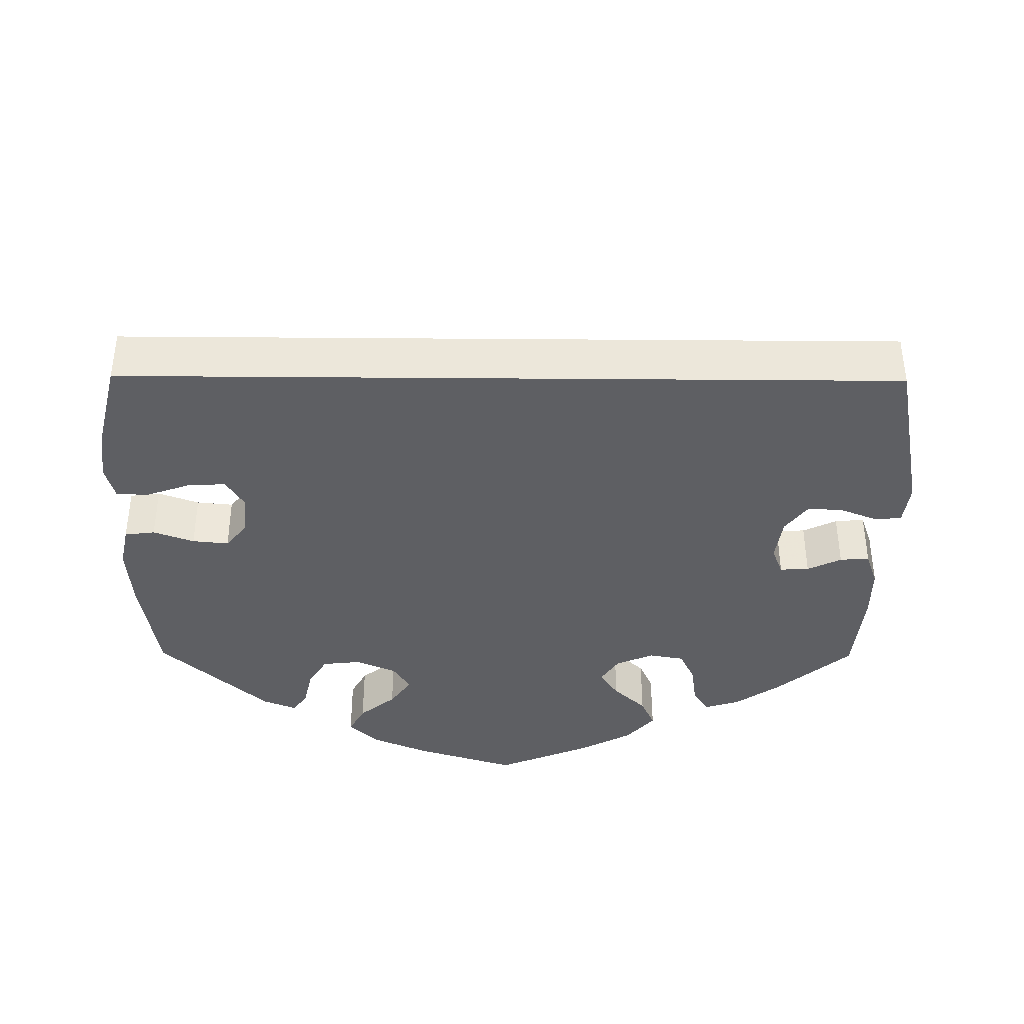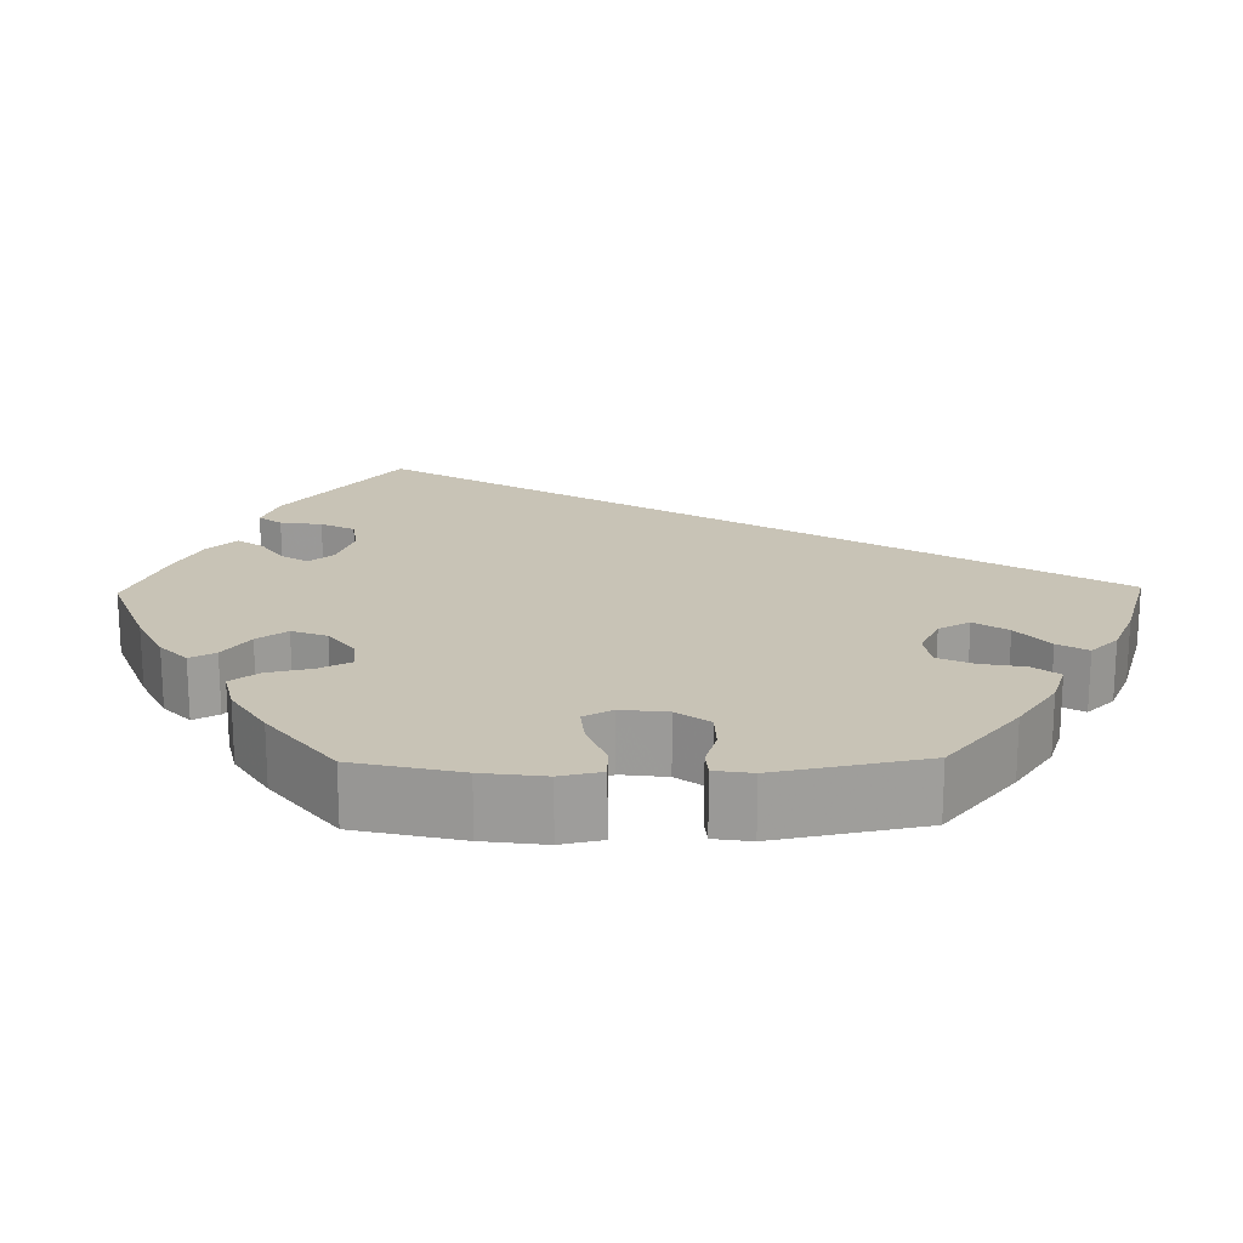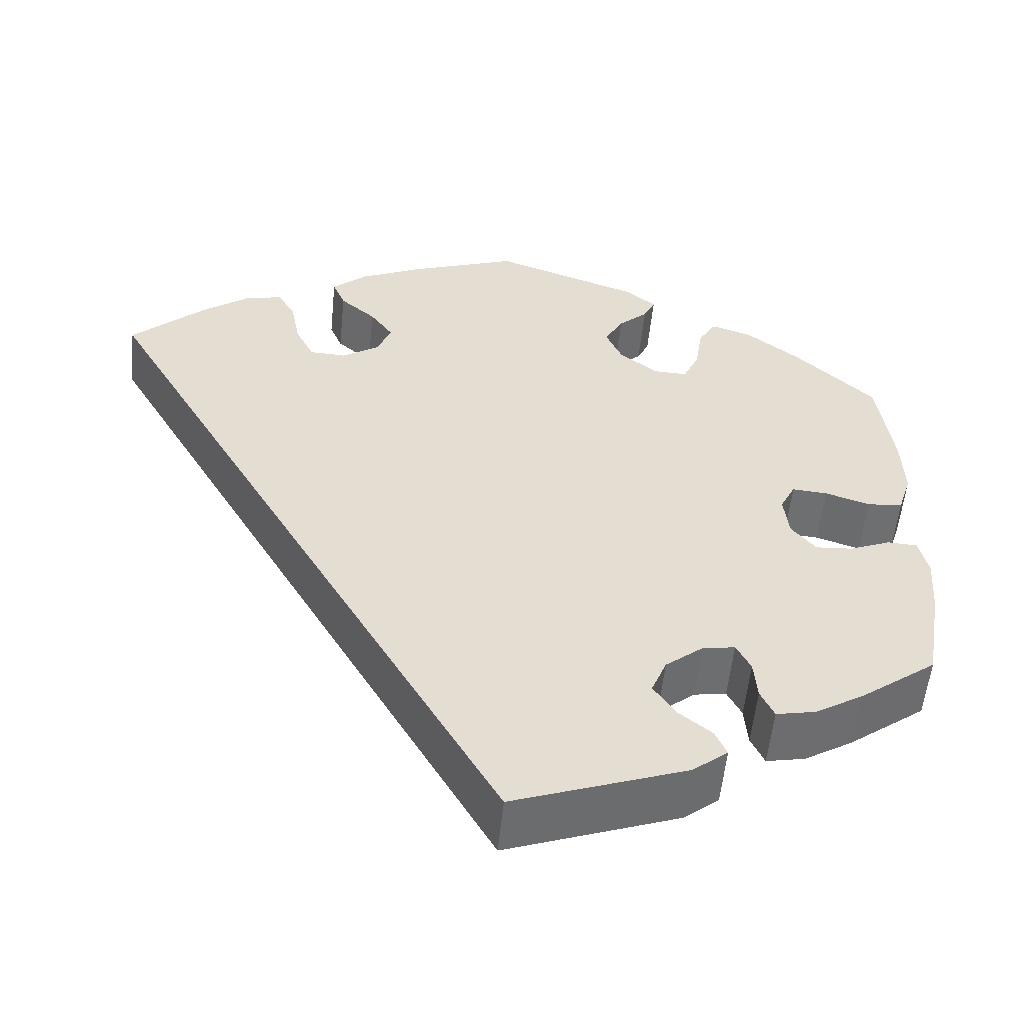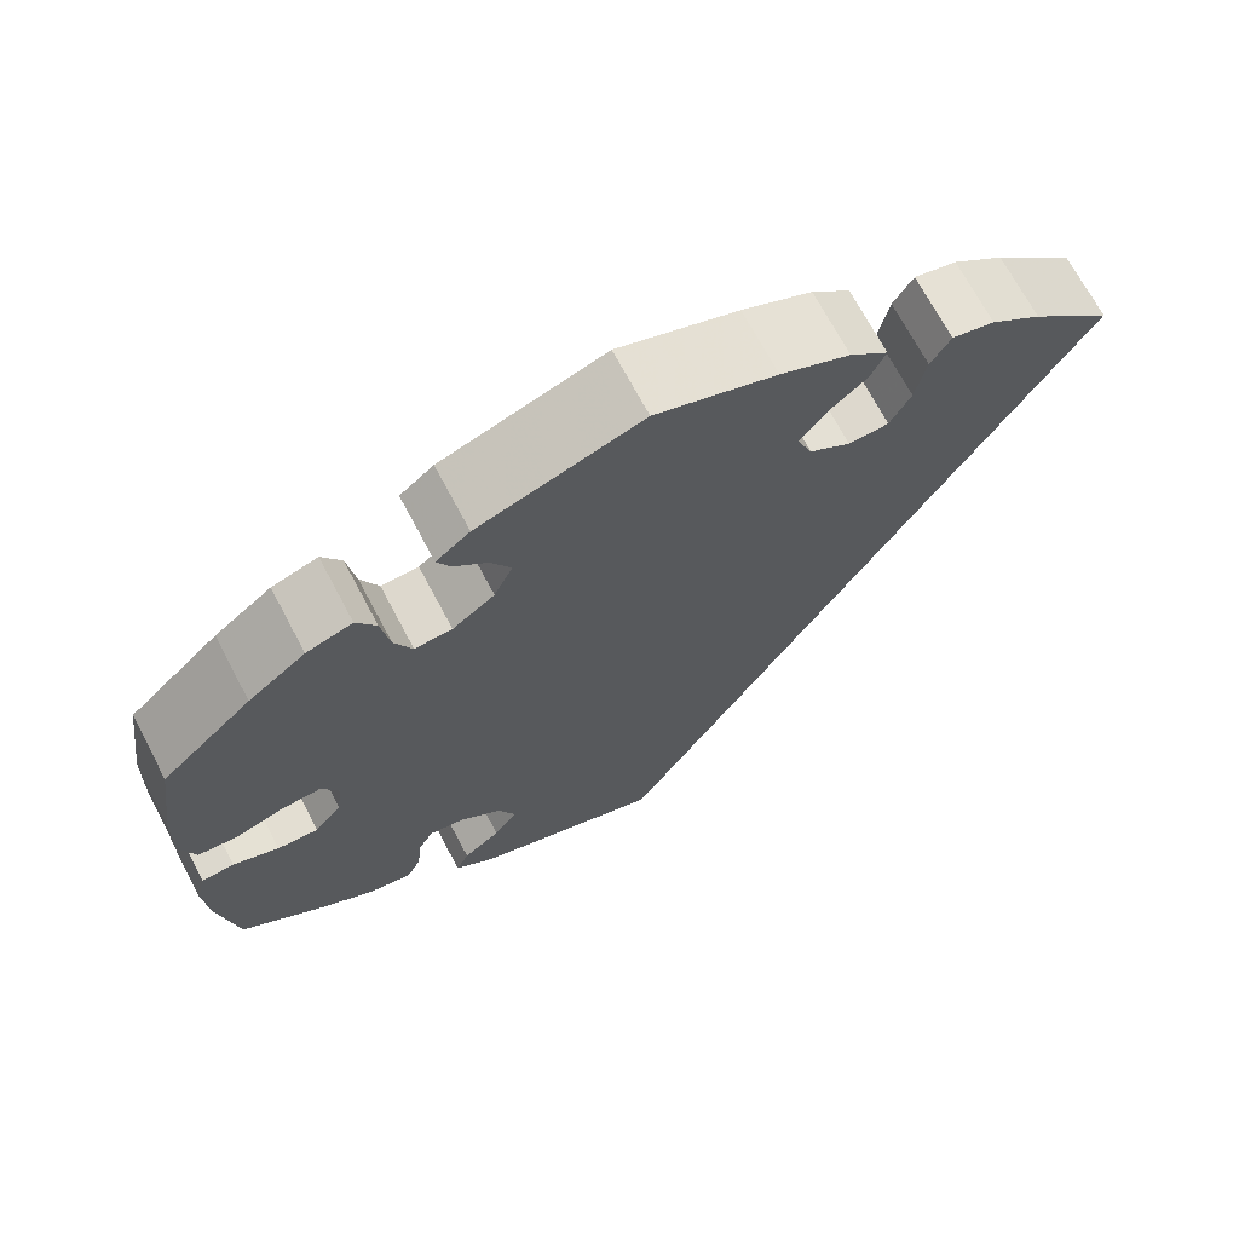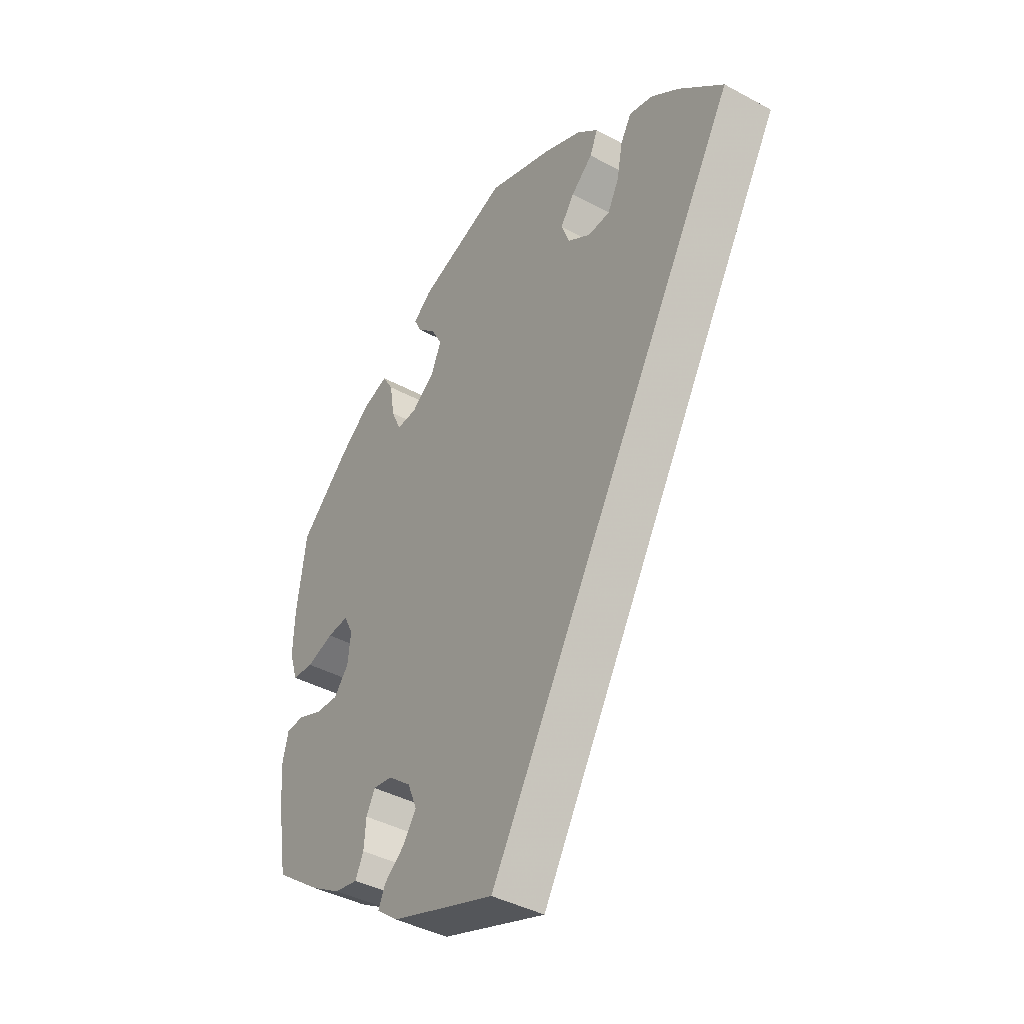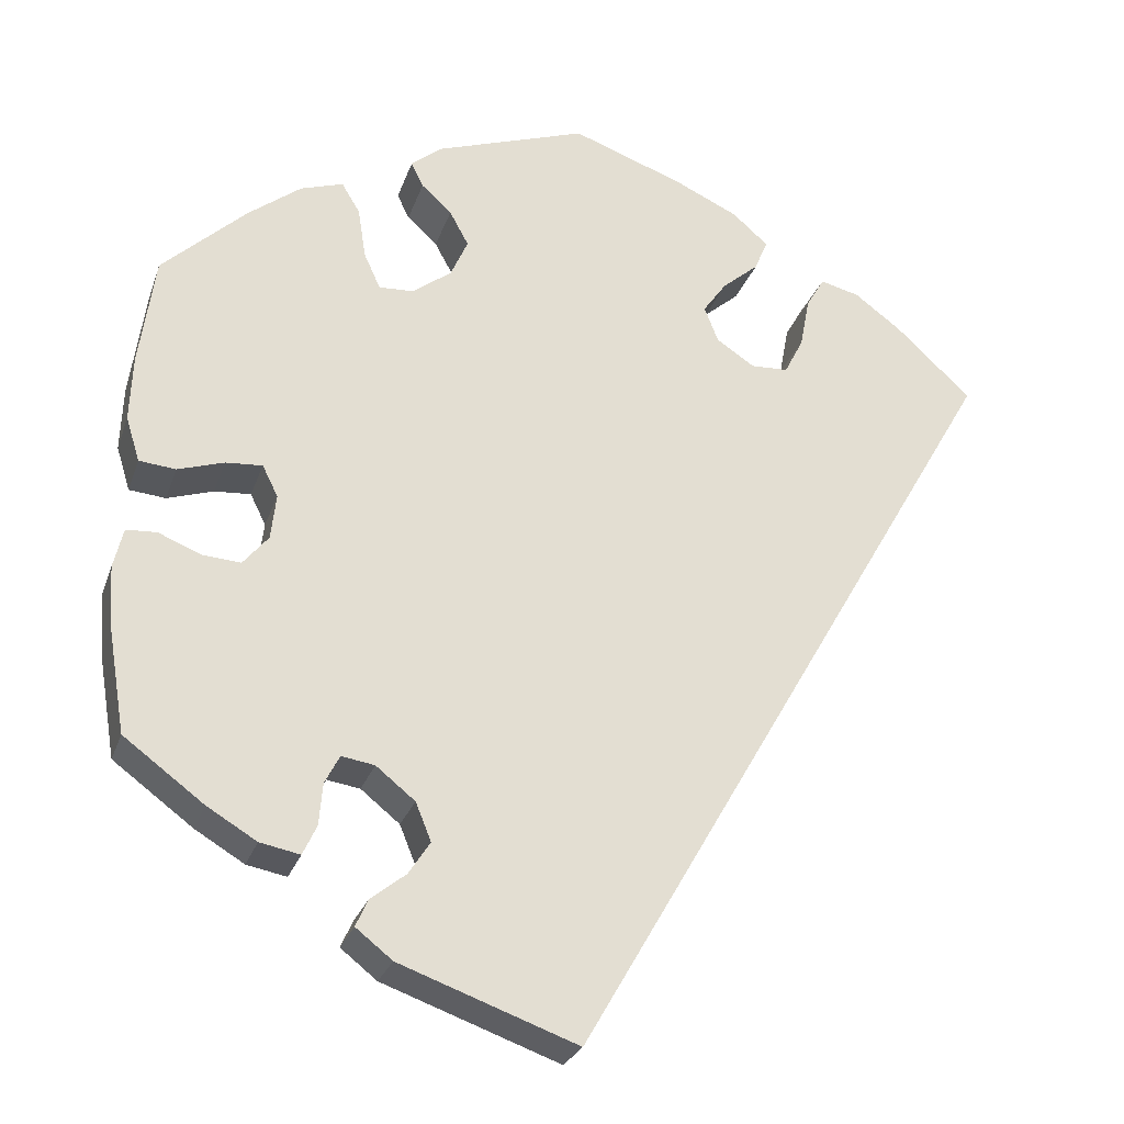
<metadata>
{"format":"obj","ext":"obj","renderer":"f3d","projection":"perspective","resolution":1024,"background":"white","views":[{"elev":-40.5,"azim":119.5,"up":"+Y"},{"elev":19.4,"azim":-31.1,"up":"+Y"},{"elev":-54.7,"azim":174.4,"up":"+Z"},{"elev":70.1,"azim":-27.9,"up":"+Z"},{"elev":-40.8,"azim":56.5,"up":"+Z"},{"elev":-26.8,"azim":-17.0,"up":"+Z"}]}
</metadata>
<code>
v 0 0.07 -0.578
v -0.204 0.07 -0.505
v -0.246 0.07 -0.472
v -0.232 0.07 -0.441
v -0.192 0.07 -0.409
v -0.167 0.07 -0.371
v -0.185 0.07 -0.327
v -0.23 0.07 -0.291
v -0.268 0.07 -0.285
v -0.285 0.07 -0.318
v -0.289 0.07 -0.366
v -0.305 0.07 -0.4
v -0.351 0.07 -0.391
v -0.408 0.07 -0.357
v -0.5 0.07 -0.289
v -0.52 0.07 -0.169
v -0.525 0.07 -0.098
v -0.514 0.07 -0.052
v -0.479 0.07 -0.05
v -0.43 0.07 -0.07
v -0.386 0.07 -0.073
v -0.357 0.07 -0.038
v -0.351 0.07 0.014
v -0.369 0.07 0.05
v -0.411 0.07 0.047
v -0.464 0.07 0.03
v -0.506 0.07 0.034
v -0.522 0.07 0.085
v -0.519 0.07 0.161
v -0.501 0.07 0.288
v -0.404 0.07 0.379
v -0.343 0.07 0.426
v -0.294 0.07 0.442
v -0.273 0.07 0.407
v -0.264 0.07 0.349
v -0.245 0.07 0.307
v -0.205 0.07 0.309
v -0.16 0.07 0.343
v -0.14 0.07 0.388
v -0.162 0.07 0.428
v -0.197 0.07 0.46
v -0.211 0.07 0.489
v -0.175 0.07 0.518
v -0.001 0.07 0.578
v 0.127 0.07 0.532
v 0.201 0.07 0.498
v 0.242 0.07 0.462
v 0.227 0.07 0.426
v 0.185 0.07 0.39
v 0.158 0.07 0.352
v 0.174 0.07 0.311
v 0.218 0.07 0.282
v 0.261 0.07 0.284
v 0.283 0.07 0.327
v 0.294 0.07 0.385
v 0.315 0.07 0.421
v 0.36 0.07 0.41
v 0.414 0.07 0.37
v 0.501 0.07 0.289
v 0 0 -0.578
v -0.204 0 -0.505
v -0.246 0 -0.472
v -0.232 0 -0.441
v -0.192 0 -0.409
v -0.167 0 -0.371
v -0.185 0 -0.327
v -0.23 0 -0.291
v -0.268 0 -0.285
v -0.285 0 -0.318
v -0.289 0 -0.366
v -0.305 0 -0.4
v -0.351 0 -0.391
v -0.408 0 -0.357
v -0.5 0 -0.289
v -0.52 0 -0.169
v -0.525 0 -0.098
v -0.514 0 -0.052
v -0.479 0 -0.05
v -0.43 0 -0.07
v -0.386 0 -0.073
v -0.357 0 -0.038
v -0.351 0 0.014
v -0.369 0 0.05
v -0.411 0 0.047
v -0.464 0 0.03
v -0.506 0 0.034
v -0.522 0 0.085
v -0.519 0 0.161
v -0.501 0 0.288
v -0.404 0 0.379
v -0.343 0 0.426
v -0.294 0 0.442
v -0.273 0 0.407
v -0.264 0 0.349
v -0.245 0 0.307
v -0.205 0 0.309
v -0.16 0 0.343
v -0.14 0 0.388
v -0.162 0 0.428
v -0.197 0 0.46
v -0.211 0 0.489
v -0.175 0 0.518
v -0.001 0 0.578
v 0.127 0 0.532
v 0.201 0 0.498
v 0.242 0 0.462
v 0.227 0 0.426
v 0.185 0 0.39
v 0.158 0 0.352
v 0.174 0 0.311
v 0.218 0 0.282
v 0.261 0 0.284
v 0.283 0 0.327
v 0.294 0 0.385
v 0.315 0 0.421
v 0.36 0 0.41
v 0.414 0 0.37
v 0.501 0 0.289
f 54 55 56 57
f 53 54 57 58
f 46 47 48 49
f 46 49 50
f 45 46 50
f 44 45 50
f 43 44 50 51
f 40 41 42 43
f 39 40 43 51
f 32 33 34 35
f 32 35 36
f 31 32 36
f 30 31 36
f 29 30 36 37
f 25 26 27 28
f 24 25 28 29
f 17 18 19 20
f 17 20 21
f 16 17 21
f 15 16 21
f 14 15 21 22
f 10 11 12 13
f 9 10 13 14
f 2 3 4 5
f 2 5 6
f 1 2 6
f 53 58 59 1
f 38 39 51 52
f 37 38 52
f 24 29 37 52
f 23 24 52 53
f 22 23 53 1
f 9 14 22
f 8 9 22
f 7 8 22
f 1 6 7
f 1 7 22
f 116 115 114 113
f 117 116 113 112
f 108 107 106 105
f 109 108 105
f 109 105 104
f 109 104 103
f 110 109 103 102
f 102 101 100 99
f 110 102 99 98
f 94 93 92 91
f 95 94 91
f 95 91 90
f 95 90 89
f 96 95 89 88
f 87 86 85 84
f 88 87 84 83
f 79 78 77 76
f 80 79 76
f 80 76 75
f 80 75 74
f 81 80 74 73
f 72 71 70 69
f 73 72 69 68
f 64 63 62 61
f 65 64 61
f 65 61 60
f 60 118 117 112
f 111 110 98 97
f 111 97 96
f 111 96 88 83
f 112 111 83 82
f 60 112 82 81
f 81 73 68
f 81 68 67
f 81 67 66
f 66 65 60
f 81 66 60
f 1 60 61 2
f 2 61 62 3
f 3 62 63 4
f 4 63 64 5
f 5 64 65 6
f 6 65 66 7
f 7 66 67 8
f 8 67 68 9
f 9 68 69 10
f 10 69 70 11
f 11 70 71 12
f 12 71 72 13
f 13 72 73 14
f 14 73 74 15
f 15 74 75 16
f 16 75 76 17
f 17 76 77 18
f 18 77 78 19
f 19 78 79 20
f 20 79 80 21
f 21 80 81 22
f 22 81 82 23
f 23 82 83 24
f 24 83 84 25
f 25 84 85 26
f 26 85 86 27
f 27 86 87 28
f 28 87 88 29
f 29 88 89 30
f 30 89 90 31
f 31 90 91 32
f 32 91 92 33
f 33 92 93 34
f 34 93 94 35
f 35 94 95 36
f 36 95 96 37
f 37 96 97 38
f 38 97 98 39
f 39 98 99 40
f 40 99 100 41
f 41 100 101 42
f 42 101 102 43
f 43 102 103 44
f 44 103 104 45
f 45 104 105 46
f 46 105 106 47
f 47 106 107 48
f 48 107 108 49
f 49 108 109 50
f 50 109 110 51
f 51 110 111 52
f 52 111 112 53
f 53 112 113 54
f 54 113 114 55
f 55 114 115 56
f 56 115 116 57
f 57 116 117 58
f 58 117 118 59
f 59 118 60 1

</code>
